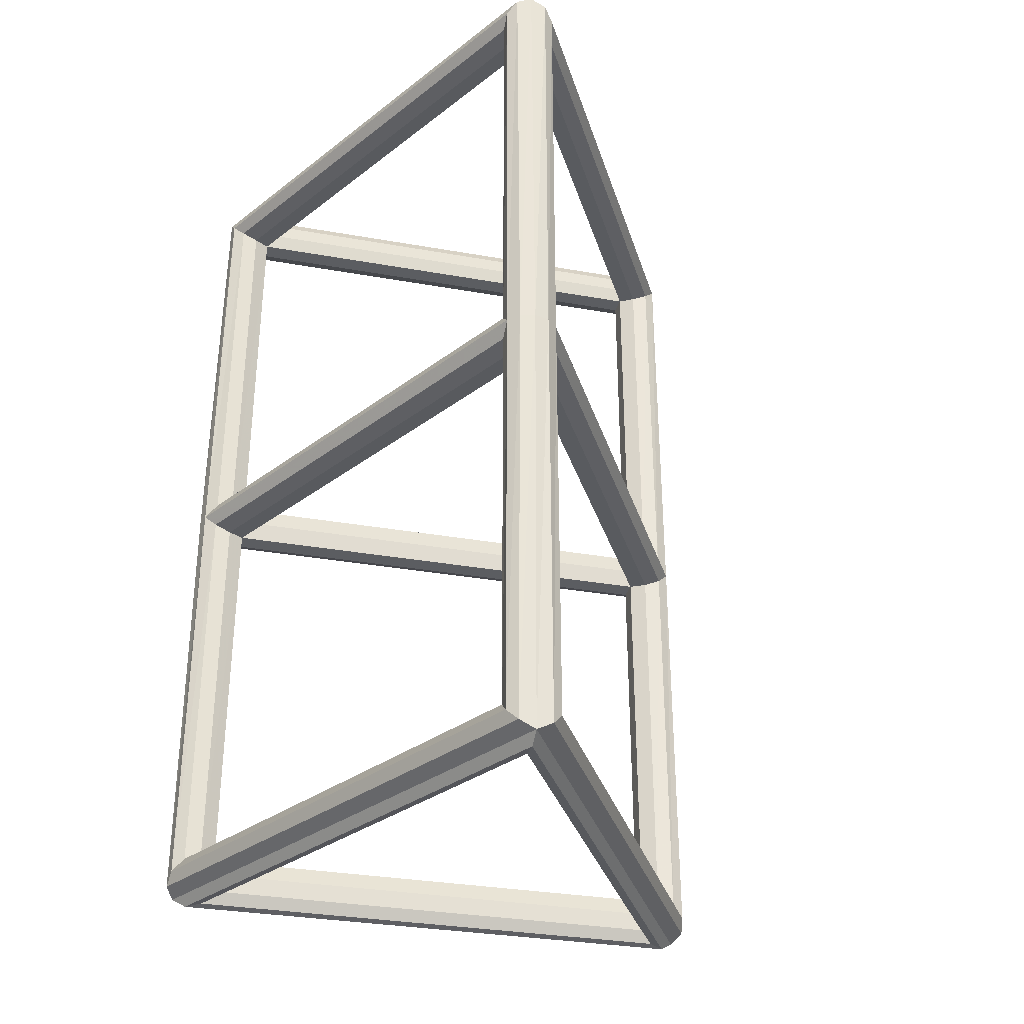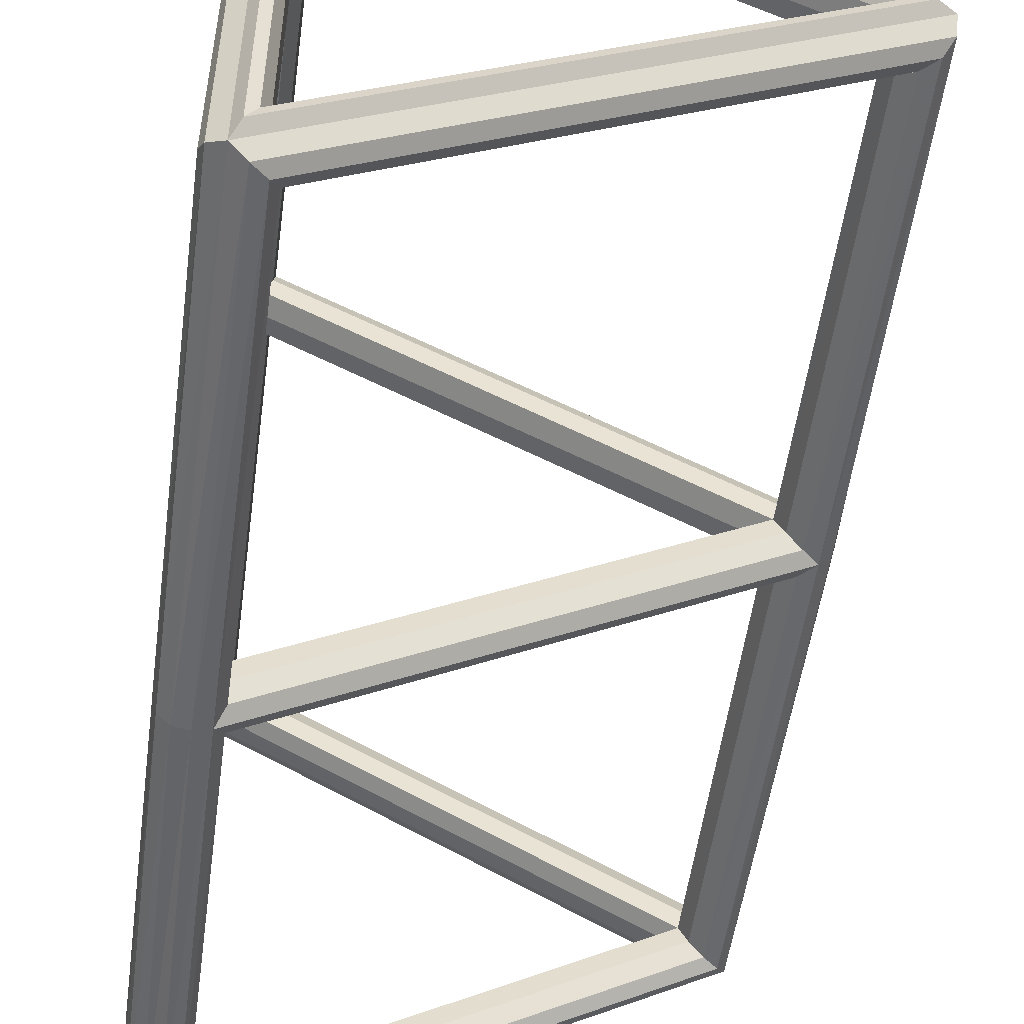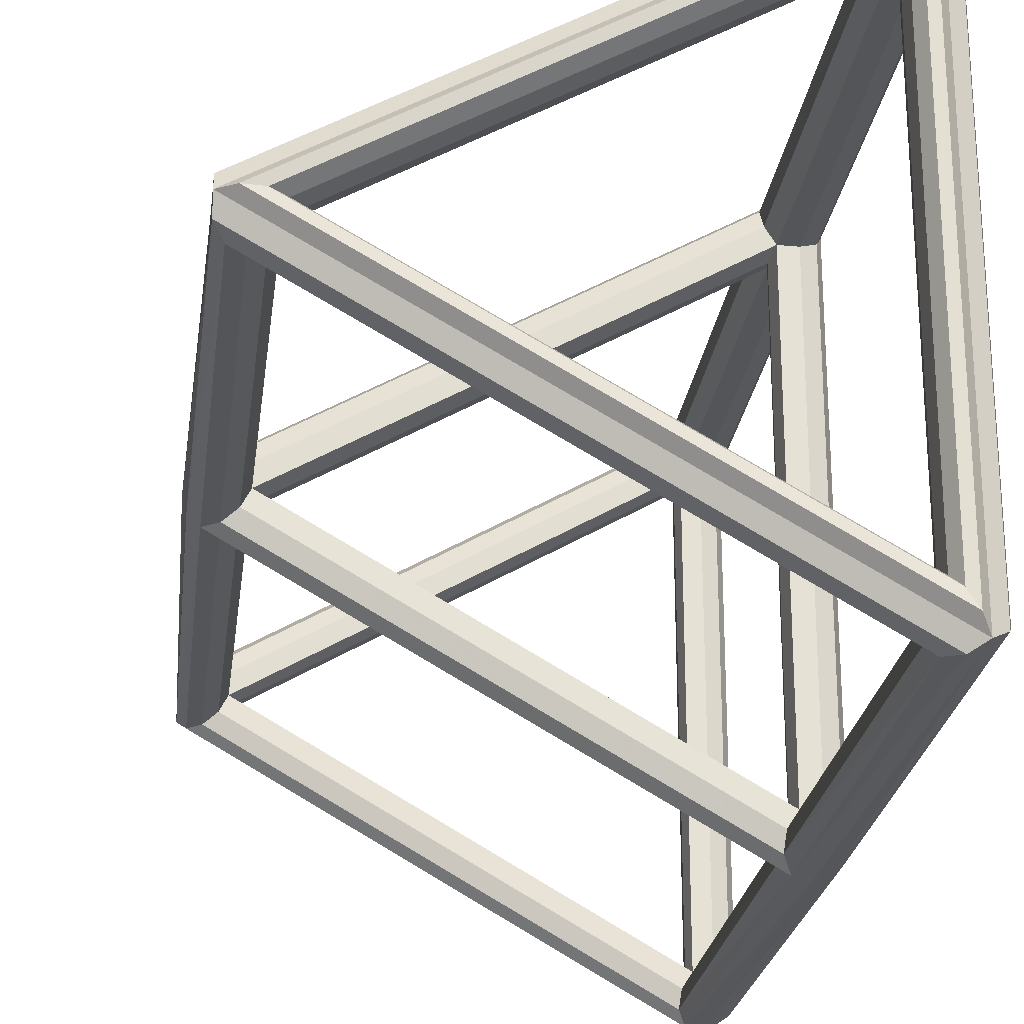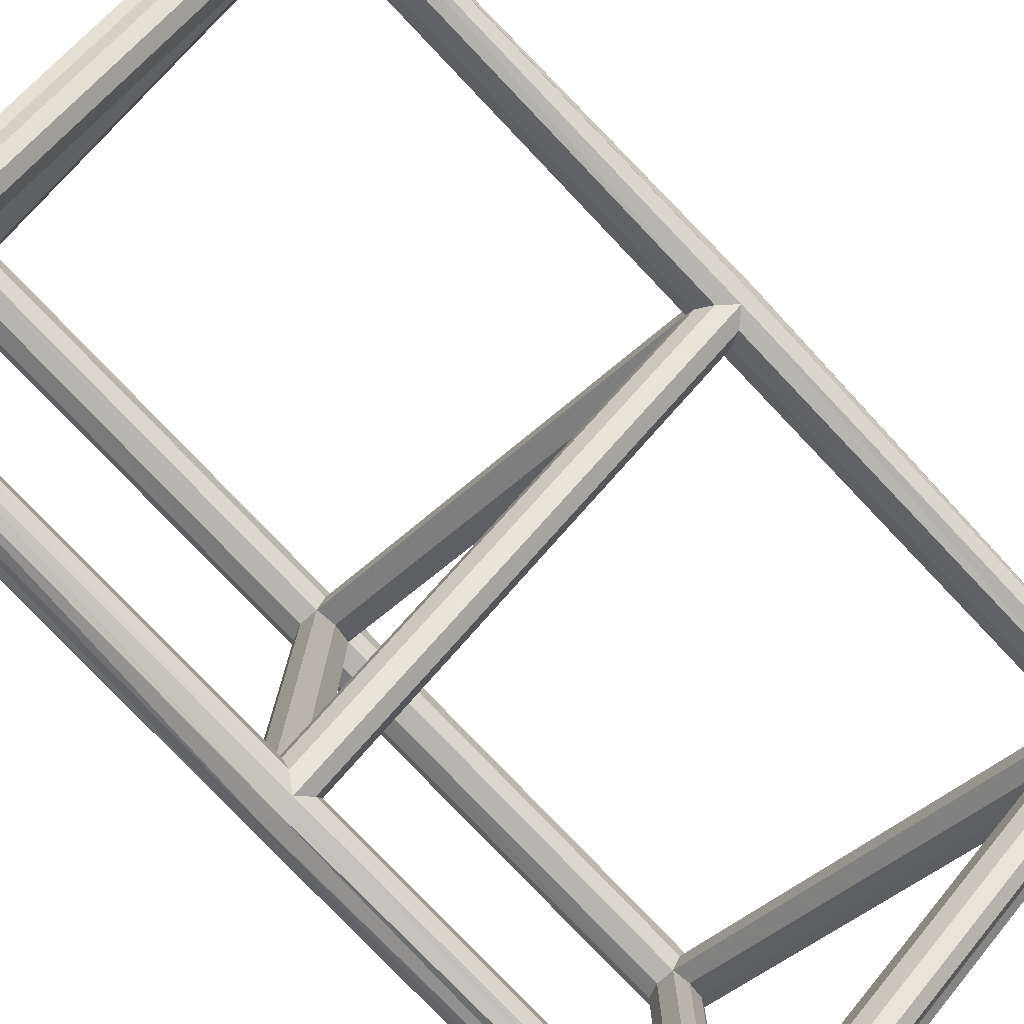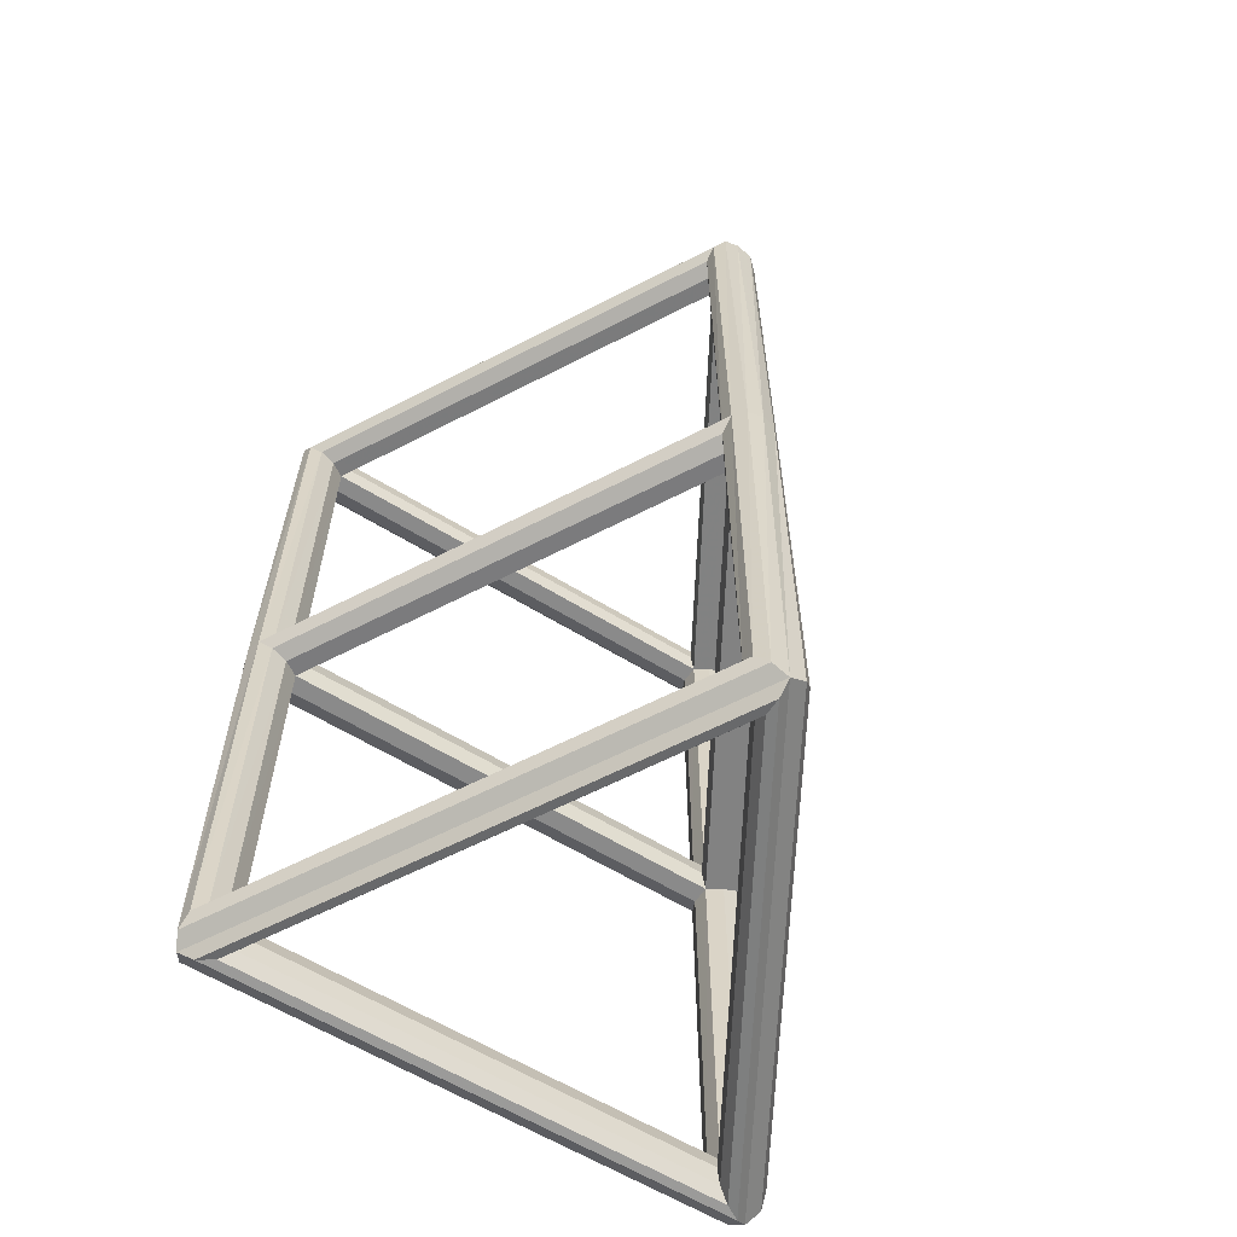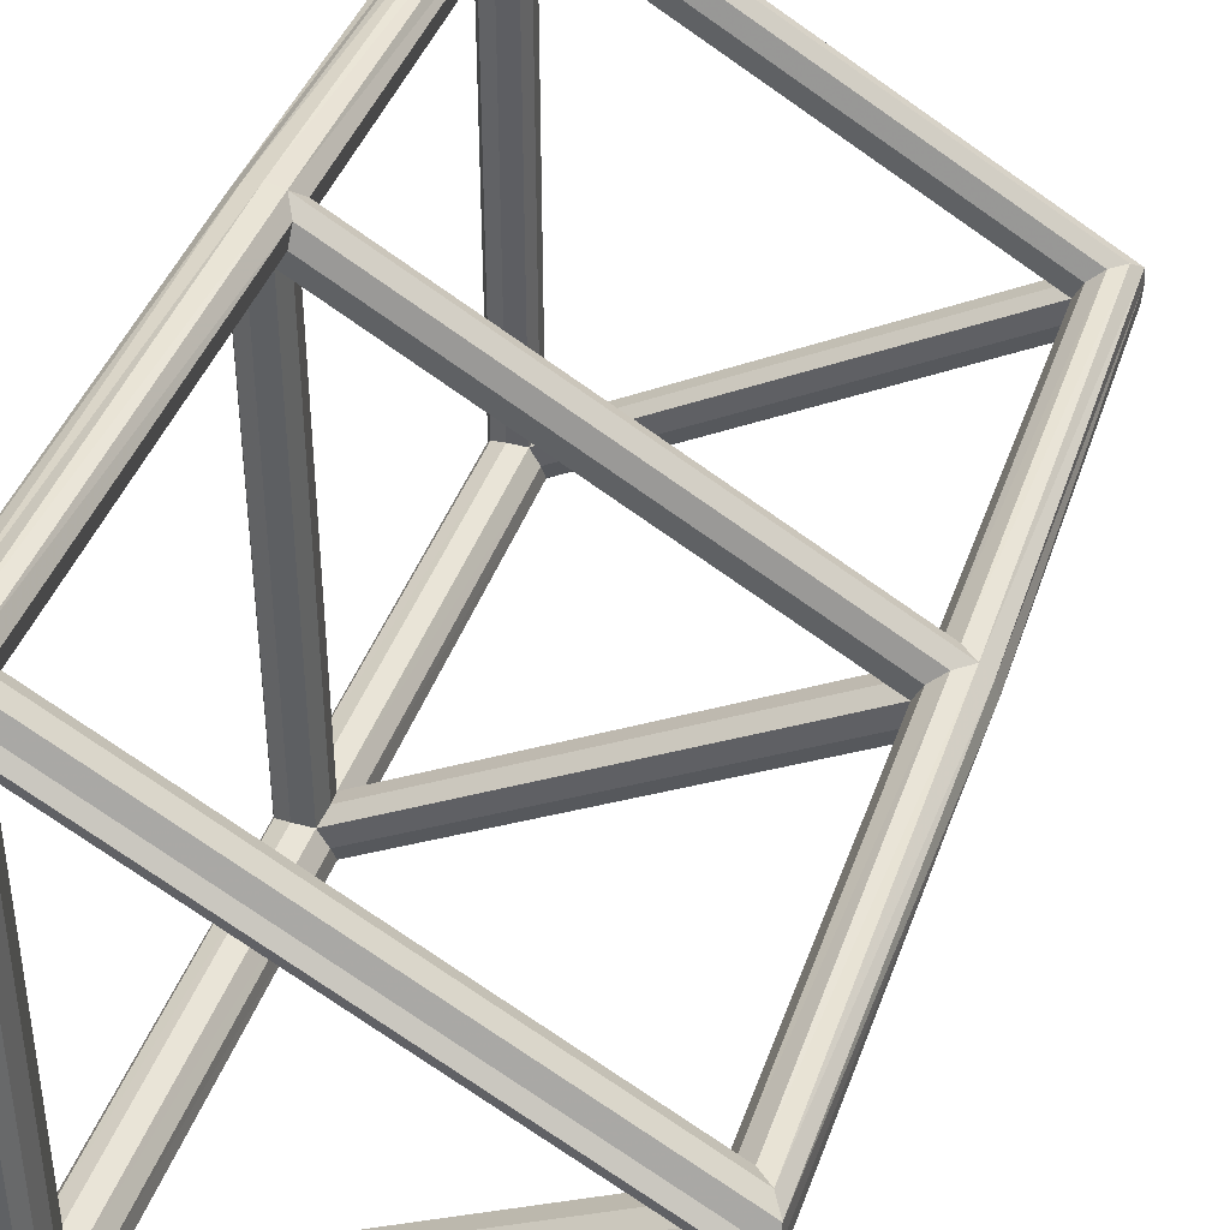
<metadata>
{"format":"obj","ext":"obj","renderer":"f3d","projection":"perspective","resolution":1024,"background":"white","views":[{"elev":-32.9,"azim":-43.7,"up":"+Z"},{"elev":-52.6,"azim":-7.6,"up":"+Y"},{"elev":-24.1,"azim":172.9,"up":"+Y"},{"elev":-78.9,"azim":43.6,"up":"+Y"},{"elev":-60.9,"azim":57.9,"up":"+Z"},{"elev":41.1,"azim":18.3,"up":"+Y"}]}
</metadata>
<code>
g
v 0.9244 -5.96e-09 1.435
v 1.076 -2.98e-09 1.565
v 0.9524 0.05498 1.431
v 0.9987 0.08896 1.454
v 1.045 0.08896 1.495
v 1.075 0.05498 1.537
v 1.075 -0.05498 1.537
v 1.045 -0.08896 1.495
v 0.9987 -0.08896 1.454
v 0.9524 -0.05498 1.431
v 0.9004 -5.939e-09 1.491
v 0.9144 -5.103e-09 1.552
v 0.9611 -2.319e-09 1.592
v 1.023 1.352e-09 1.597
v -0.4622 0.8006 1.435
v -0.5378 0.9315 1.565
v -0.4286 0.8523 1.431
v -0.4223 0.9093 1.454
v -0.4456 0.9498 1.495
v -0.4898 0.9583 1.537
v -0.5113 0.8857 1.597
v -0.4805 0.8323 1.592
v -0.4572 0.7919 1.552
v -0.4502 0.7797 1.491
v -0.5238 0.7974 1.431
v -0.5764 0.8204 1.454
v -0.5997 0.8608 1.495
v -0.585 0.9033 1.537
v -0.4622 -0.8006 1.435
v -0.5378 -0.9315 1.565
v -0.5238 -0.7974 1.431
v -0.5764 -0.8204 1.454
v -0.5997 -0.8608 1.495
v -0.585 -0.9033 1.537
v -0.5113 -0.8857 1.597
v -0.4805 -0.8323 1.592
v -0.4572 -0.7919 1.552
v -0.4502 -0.7797 1.491
v -0.4286 -0.8523 1.431
v -0.4223 -0.9093 1.454
v -0.4456 -0.9498 1.495
v -0.4898 -0.9583 1.537
v 1 0.08944 0.04472
v 0.9244 -5.96e-09 0.06547
v 0.953 0.05562 0.06853
v 1.05 0.0866 2.346e-09
v 1 -0.08944 0.04472
v 1.05 -0.0866 -3.231e-09
v 0.953 -0.05562 0.06853
v 1.1 5.96e-09 0
v 1.087 0.05 0
v 1.087 -0.05 0
v 0.9244 -4.506e-09 -0.06547
v 0.9 -5.96e-09 -8.742e-09
v 1 0.08944 -0.04472
v 0.953 0.05562 -0.06853
v 1 -0.08944 -0.04472
v 0.953 -0.05562 -0.06853
v -0.4225 0.9107 0.04472
v -0.45 0.9526 3.836e-09
v -0.4622 0.8006 0.06547
v -0.4283 0.8531 0.06853
v -0.5775 0.8213 0.04472
v -0.5247 0.7975 0.06853
v -0.6 0.866 -5.339e-09
v -0.55 0.9526 0
v -0.5866 0.916 0
v -0.5 0.966 0
v -0.45 0.7794 8.742e-09
v -0.4622 0.8006 -0.06547
v -0.4225 0.9107 -0.04472
v -0.4283 0.8531 -0.06853
v -0.5775 0.8213 -0.04472
v -0.5247 0.7975 -0.06853
v -0.5775 -0.8213 0.04472
v -0.6 -0.866 3.091e-09
v -0.4622 -0.8006 0.06547
v -0.5247 -0.7975 0.06853
v -0.4225 -0.9107 0.04472
v -0.4283 -0.8531 0.06853
v -0.45 -0.9526 9.835e-10
v -0.55 -0.9526 0
v -0.5 -0.966 0
v -0.5866 -0.916 0
v -0.45 -0.7794 -8.742e-09
v -0.4622 -0.8006 -0.06547
v -0.5775 -0.8213 -0.04472
v -0.5247 -0.7975 -0.06853
v -0.4225 -0.9107 -0.04472
v -0.4283 -0.8531 -0.06853
v 1.076 -2.98e-09 -1.565
v 0.9244 -5.96e-09 -1.435
v 1.075 0.05498 -1.537
v 1.045 0.08896 -1.495
v 0.9987 0.08896 -1.454
v 0.9524 0.05498 -1.431
v 0.9524 -0.05498 -1.431
v 0.9987 -0.08896 -1.454
v 1.045 -0.08896 -1.495
v 1.075 -0.05498 -1.537
v 1.023 1.352e-09 -1.597
v 0.9611 -2.319e-09 -1.592
v 0.9144 -5.103e-09 -1.552
v 0.9004 -5.939e-09 -1.491
v -0.4622 0.8006 -1.435
v -0.5378 0.9315 -1.565
v -0.4286 0.8523 -1.431
v -0.4223 0.9093 -1.454
v -0.4456 0.9498 -1.495
v -0.4898 0.9583 -1.537
v -0.585 0.9033 -1.537
v -0.5997 0.8608 -1.495
v -0.5764 0.8204 -1.454
v -0.5238 0.7974 -1.431
v -0.4502 0.7797 -1.491
v -0.4572 0.7919 -1.552
v -0.4805 0.8323 -1.592
v -0.5113 0.8857 -1.597
v -0.4622 -0.8006 -1.435
v -0.5378 -0.9315 -1.565
v -0.5238 -0.7974 -1.431
v -0.5764 -0.8204 -1.454
v -0.5997 -0.8608 -1.495
v -0.585 -0.9033 -1.537
v -0.4898 -0.9583 -1.537
v -0.4456 -0.9498 -1.495
v -0.4223 -0.9093 -1.454
v -0.4286 -0.8523 -1.431
v -0.4502 -0.7797 -1.491
v -0.4572 -0.7919 -1.552
v -0.4805 -0.8323 -1.592
v -0.5113 -0.8857 -1.597
g
f 1 3 45 44
f 3 4 43 45
f 4 5 46 43
f 5 6 51 46
f 6 2 50 51
f 2 7 52 50
f 7 8 48 52
f 8 9 47 48
f 9 10 49 47
f 10 1 44 49
f 1 11 24 15
f 11 12 23 24
f 12 13 22 23
f 13 14 21 22
f 14 2 16 21
f 2 6 20 16
f 6 5 19 20
f 5 4 18 19
f 4 3 17 18
f 3 1 15 17
f 15 25 64 61
f 25 26 63 64
f 26 27 65 63
f 27 28 67 65
f 28 16 66 67
f 16 20 68 66
f 20 19 60 68
f 19 18 59 60
f 18 17 62 59
f 17 15 61 62
f 43 46 60 59
f 46 55 71 60
f 55 56 72 71
f 56 53 70 72
f 53 54 69 70
f 54 44 61 69
f 44 45 62 61
f 45 43 59 62
f 16 28 34 30
f 28 27 33 34
f 27 26 32 33
f 26 25 31 32
f 25 15 29 31
f 15 24 38 29
f 24 23 37 38
f 23 22 36 37
f 22 21 35 36
f 21 16 30 35
f 29 39 80 77
f 39 40 79 80
f 40 41 81 79
f 41 42 83 81
f 42 30 82 83
f 30 34 84 82
f 34 33 76 84
f 33 32 75 76
f 32 31 78 75
f 31 29 77 78
f 63 65 76 75
f 65 73 87 76
f 73 74 88 87
f 74 70 86 88
f 70 69 85 86
f 69 61 77 85
f 61 64 78 77
f 64 63 75 78
f 2 14 35 30
f 14 13 36 35
f 13 12 37 36
f 12 11 38 37
f 11 1 29 38
f 1 10 39 29
f 10 9 40 39
f 9 8 41 40
f 8 7 42 41
f 7 2 30 42
f 47 49 80 79
f 49 44 77 80
f 44 54 85 77
f 54 53 86 85
f 53 58 90 86
f 58 57 89 90
f 57 48 81 89
f 48 47 79 81
f 50 52 100 91
f 52 48 99 100
f 48 57 98 99
f 57 58 97 98
f 58 53 92 97
f 53 56 96 92
f 56 55 95 96
f 55 46 94 95
f 46 51 93 94
f 51 50 91 93
f 66 68 110 106
f 68 60 109 110
f 60 71 108 109
f 71 72 107 108
f 72 70 105 107
f 70 74 114 105
f 74 73 113 114
f 73 65 112 113
f 65 67 111 112
f 67 66 106 111
f 91 101 118 106
f 101 102 117 118
f 102 103 116 117
f 103 104 115 116
f 104 92 105 115
f 92 96 107 105
f 96 95 108 107
f 95 94 109 108
f 94 93 110 109
f 93 91 106 110
f 82 84 124 120
f 84 76 123 124
f 76 87 122 123
f 87 88 121 122
f 88 86 119 121
f 86 90 128 119
f 90 89 127 128
f 89 81 126 127
f 81 83 125 126
f 83 82 120 125
f 106 118 132 120
f 118 117 131 132
f 117 116 130 131
f 116 115 129 130
f 115 105 119 129
f 105 114 121 119
f 114 113 122 121
f 113 112 123 122
f 112 111 124 123
f 111 106 120 124
f 92 104 129 119
f 104 103 130 129
f 103 102 131 130
f 102 101 132 131
f 101 91 120 132
f 91 100 125 120
f 100 99 126 125
f 99 98 127 126
f 98 97 128 127
f 97 92 119 128

</code>
